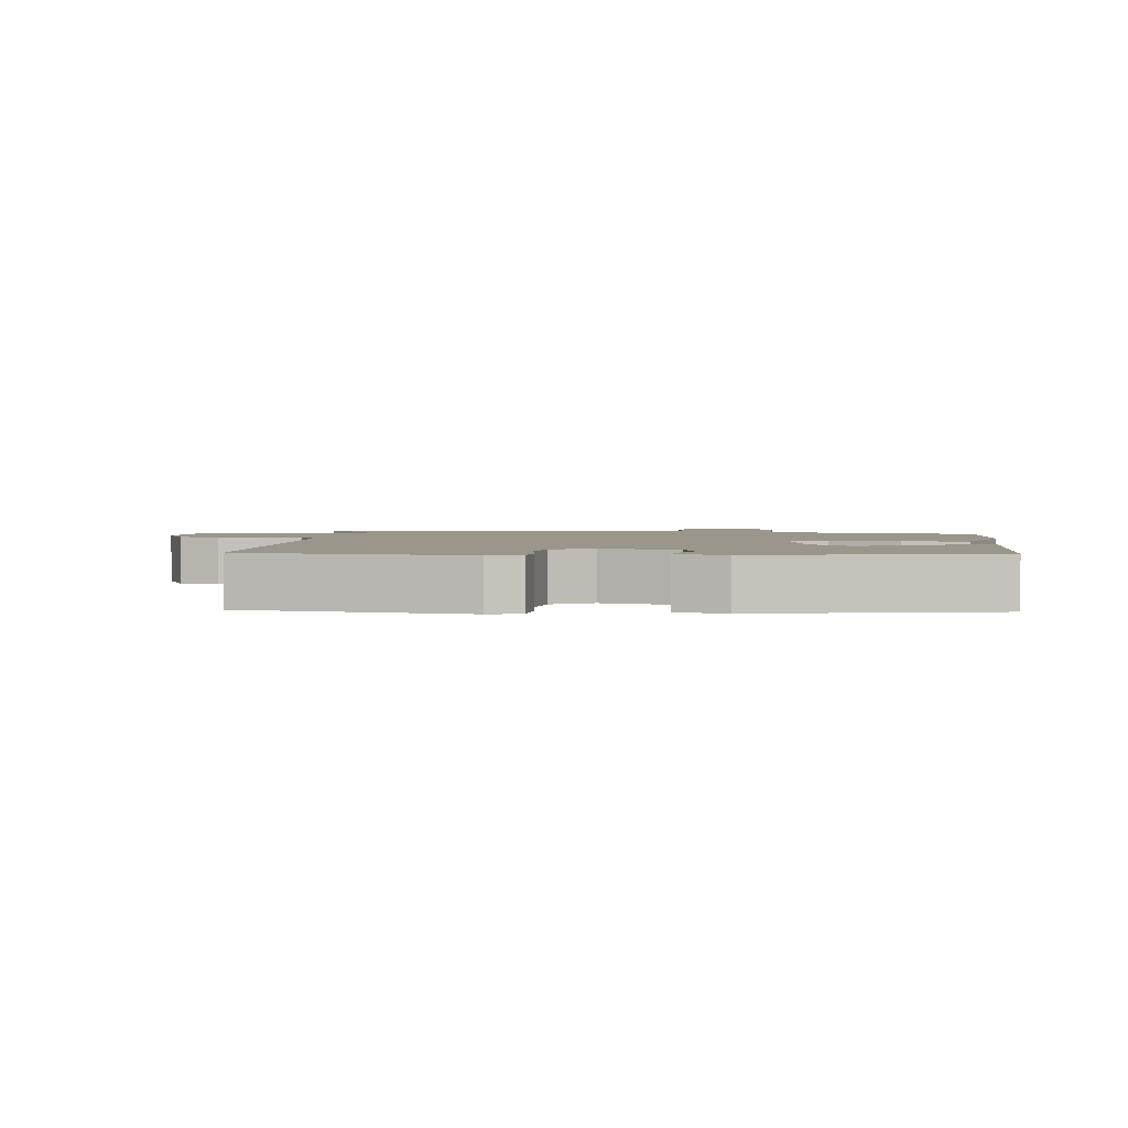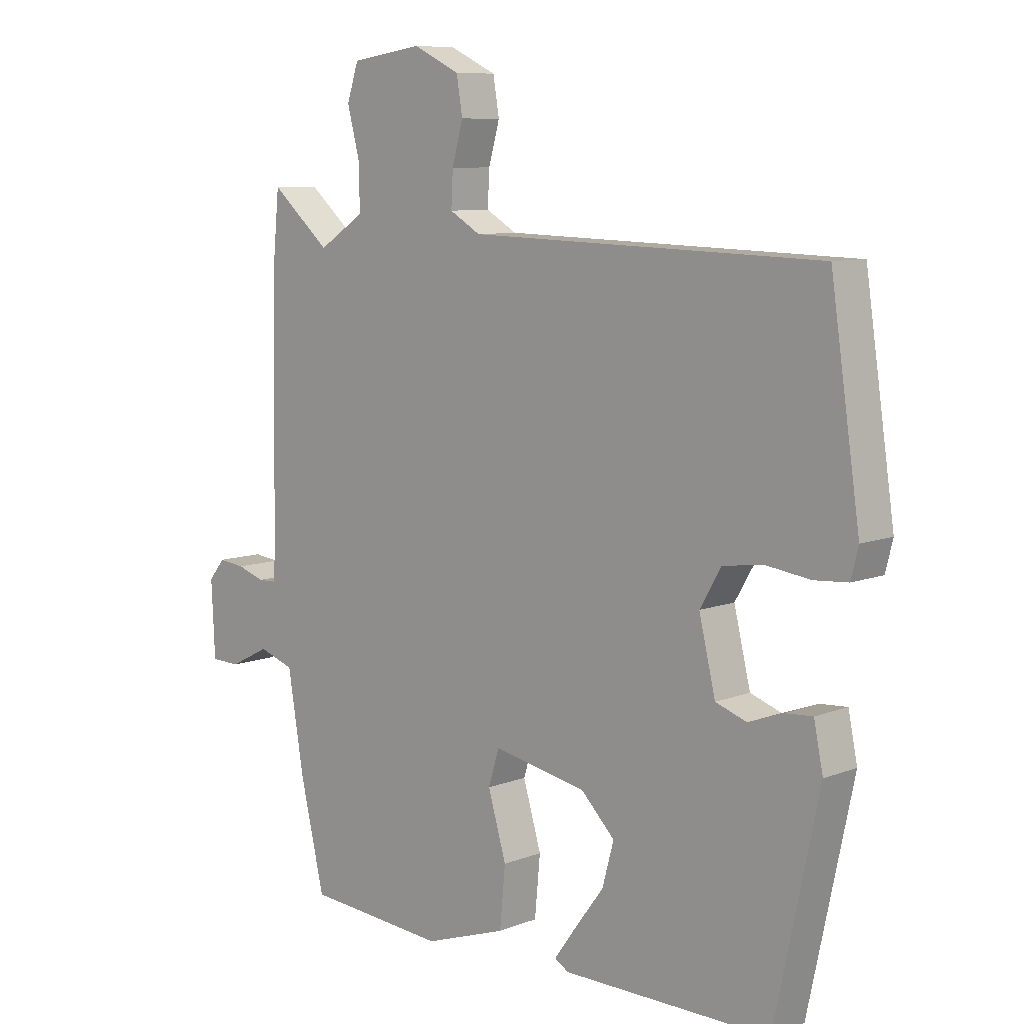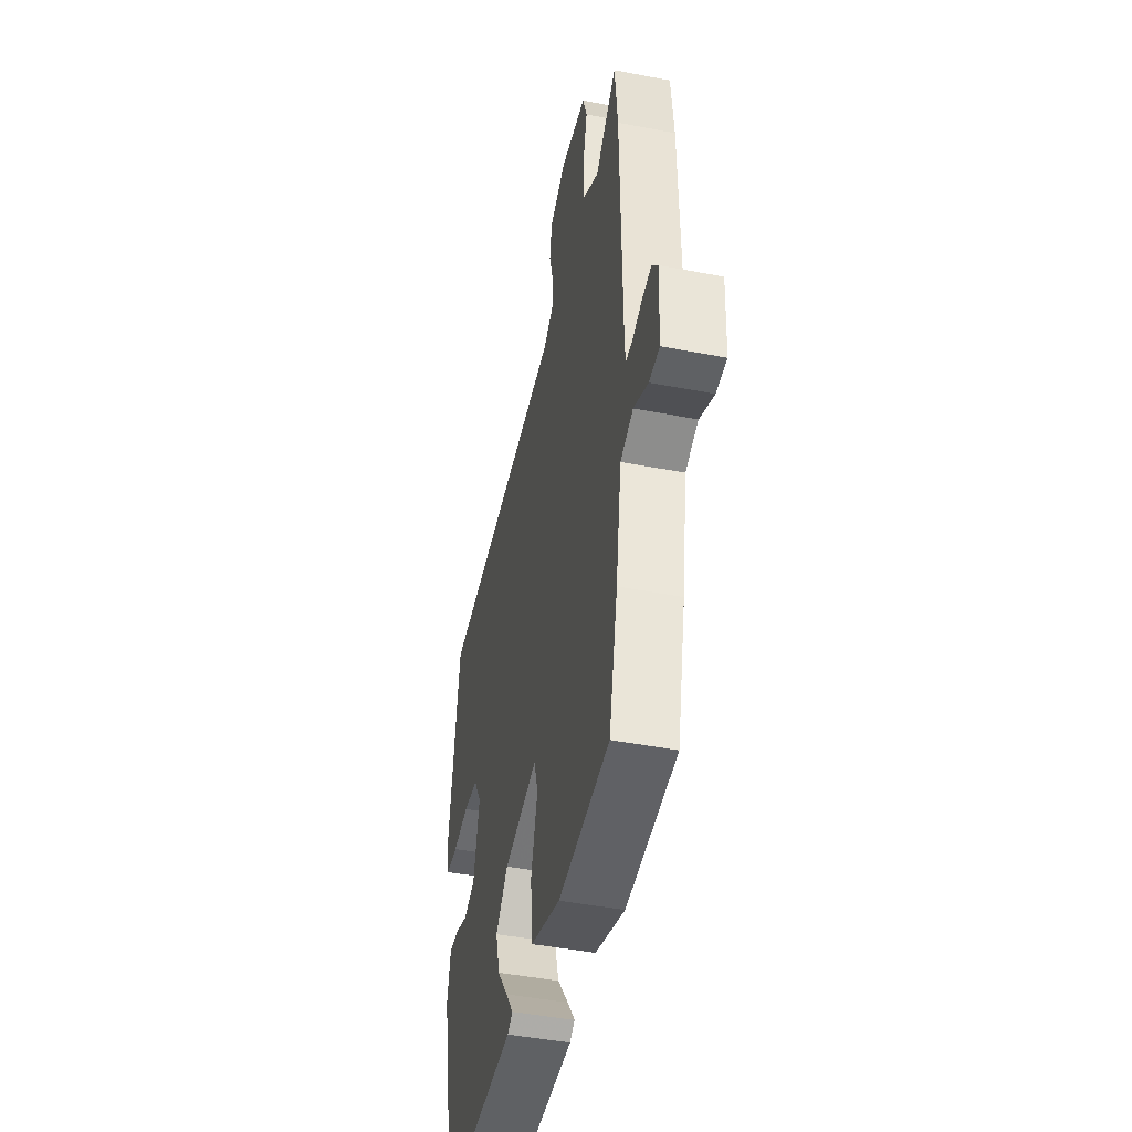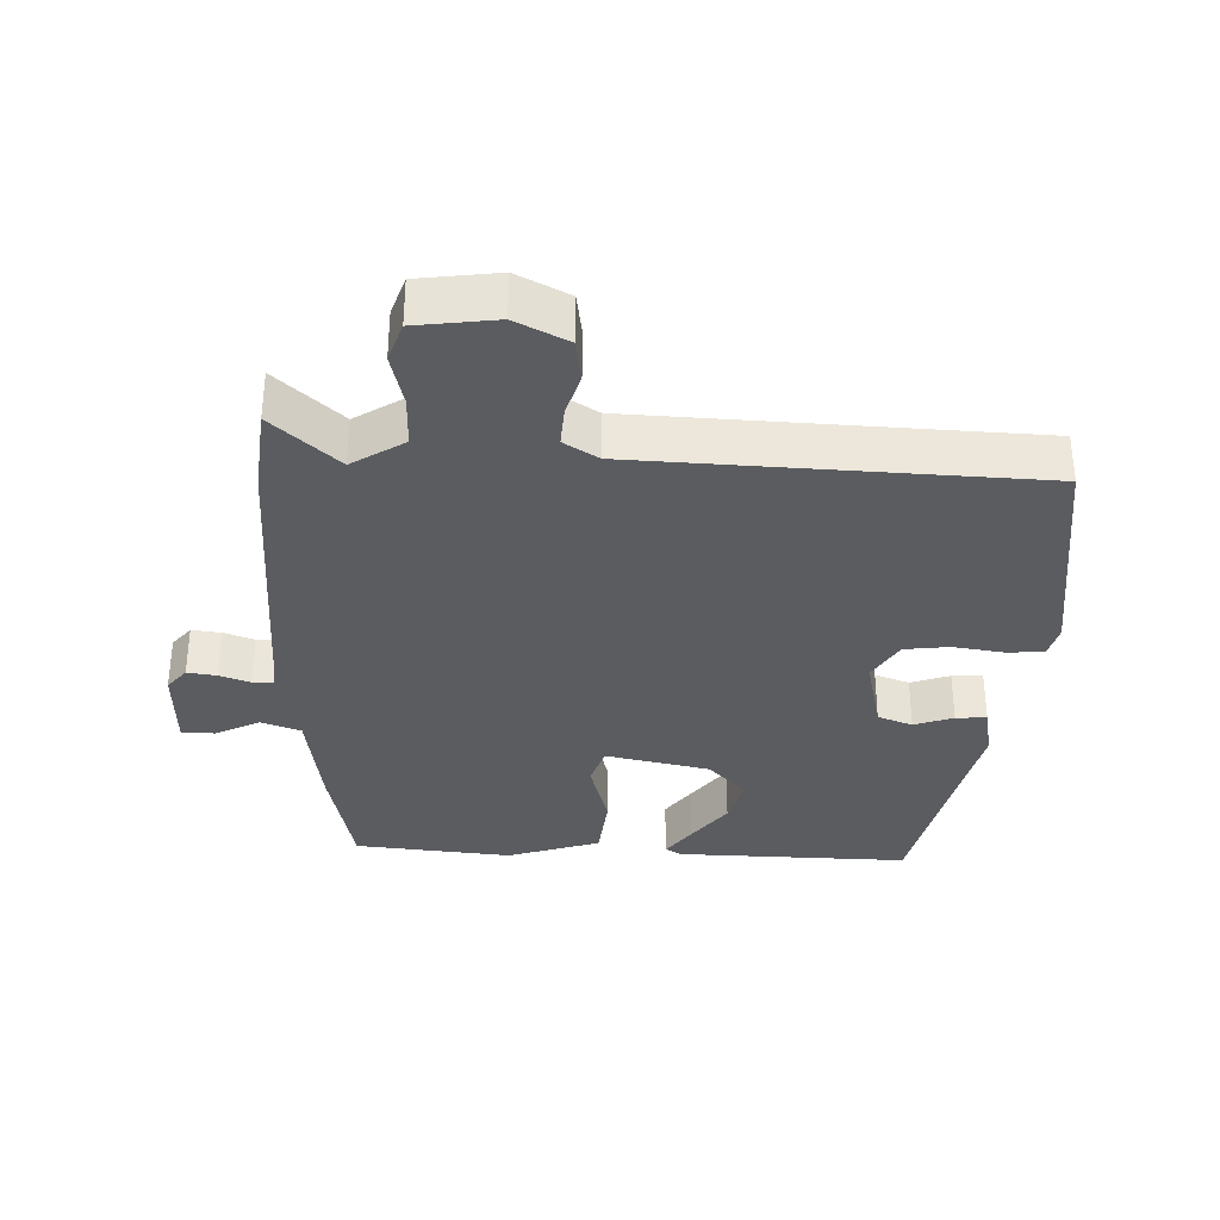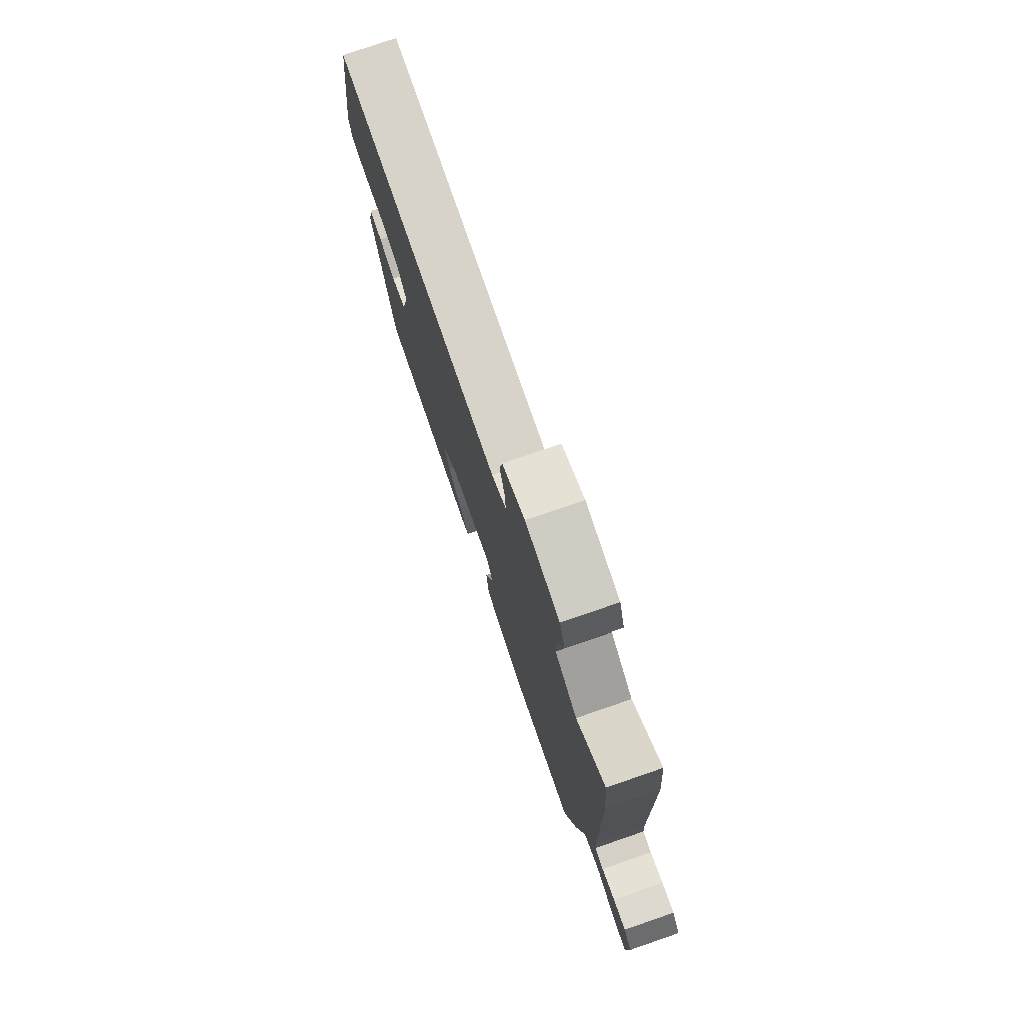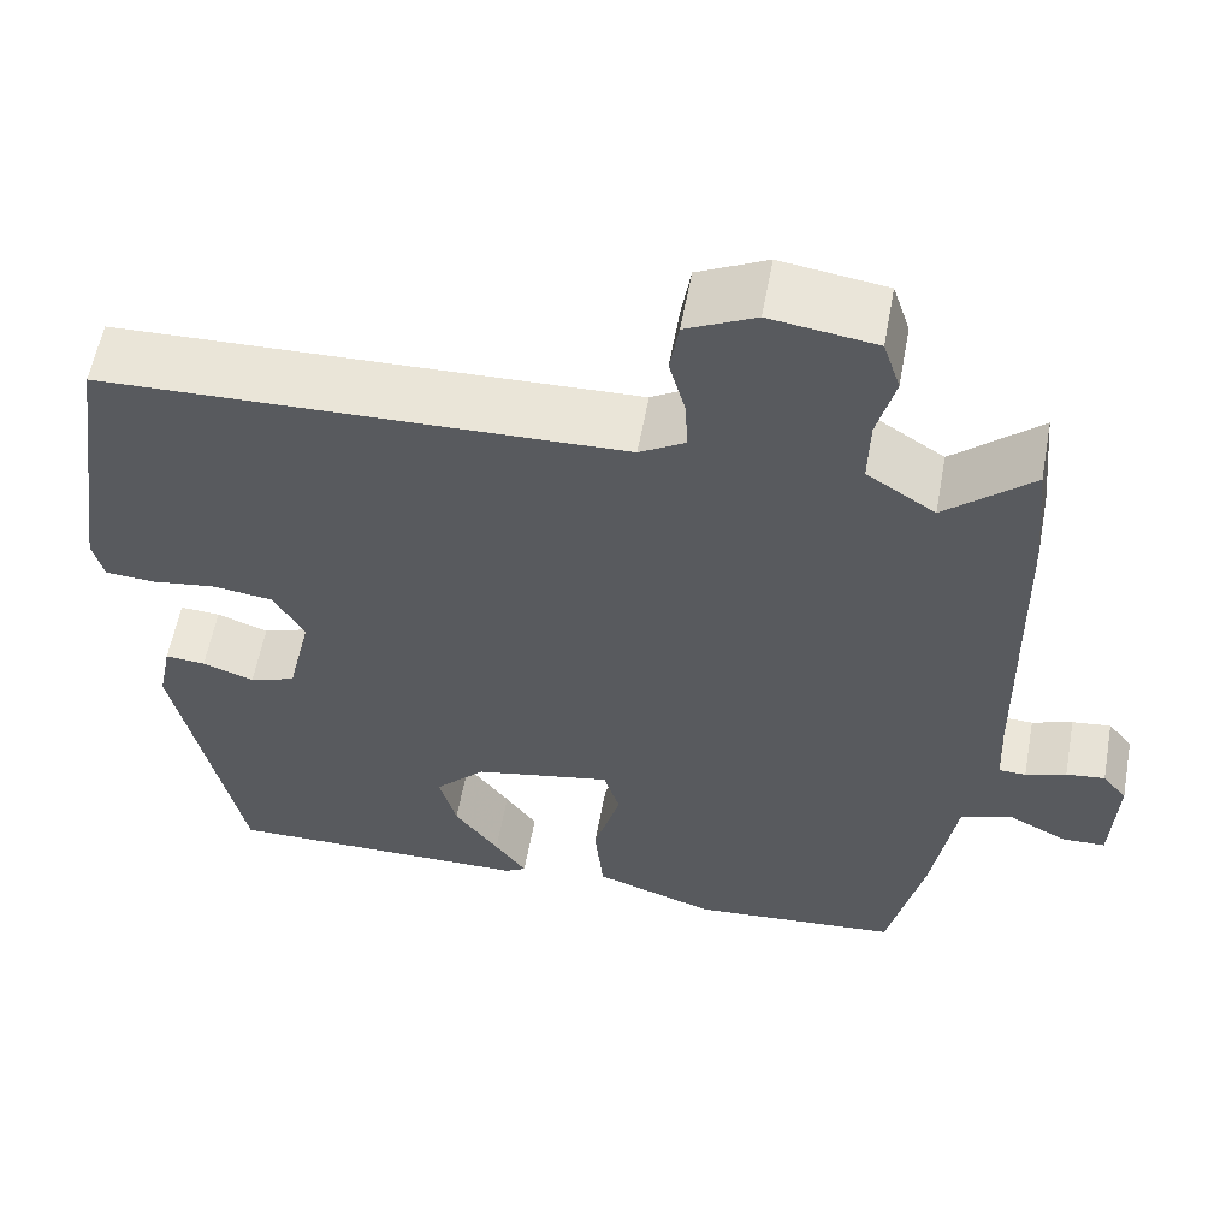
<metadata>
{"format":"obj","ext":"obj","renderer":"f3d","projection":"perspective","resolution":1024,"background":"white","views":[{"elev":2.4,"azim":96.5,"up":"+Y"},{"elev":8.5,"azim":43.7,"up":"+Z"},{"elev":-45.6,"azim":-102.5,"up":"+Z"},{"elev":-34.2,"azim":-2.8,"up":"+Y"},{"elev":77.4,"azim":-109.0,"up":"+Z"},{"elev":57.9,"azim":-169.6,"up":"+Z"}]}
</metadata>
<code>
v 0.417 0.07 -0.474
v 0.075 0.07 -0.471
v 0.052 0.07 -0.457
v 0.087 0.07 -0.408
v 0.136 0.07 -0.342
v 0.155 0.07 -0.272
v 0.099 0.07 -0.215
v -0.054 0.07 -0.185
v -0.072 0.07 -0.243
v -0.042 0.07 -0.345
v -0.051 0.07 -0.442
v -0.186 0.07 -0.488
v -0.417 0.07 -0.469
v -0.457 0.07 -0.296
v -0.483 0.07 -0.137
v -0.541 0.07 -0.117
v -0.606 0.07 -0.15
v -0.654 0.07 -0.149
v -0.66 0.07 -0.026
v -0.633 0.07 0.007
v -0.59 0.07 0.002
v -0.545 0.07 -0.013
v -0.515 0.07 -0.012
v -0.512 0.07 0.033
v -0.506 0.07 0.439
v -0.494 0.07 0.566
v -0.397 0.07 0.482
v -0.321 0.07 0.531
v -0.323 0.07 0.606
v -0.343 0.07 0.683
v -0.324 0.07 0.741
v -0.207 0.07 0.758
v -0.13 0.07 0.721
v -0.12 0.07 0.661
v -0.138 0.07 0.596
v -0.141 0.07 0.539
v -0.09 0.07 0.509
v 0.488 0.07 0.492
v 0.536 0.07 0.163
v 0.524 0.07 0.115
v 0.469 0.07 0.111
v 0.396 0.07 0.121
v 0.33 0.07 0.112
v 0.295 0.07 0.052
v 0.322 0.07 -0.061
v 0.373 0.07 -0.079
v 0.43 0.07 -0.058
v 0.475 0.07 -0.055
v 0.49 0.07 -0.129
v 0.417 0 -0.474
v 0.075 0 -0.471
v 0.052 0 -0.457
v 0.087 0 -0.408
v 0.136 0 -0.342
v 0.155 0 -0.272
v 0.099 0 -0.215
v -0.054 0 -0.185
v -0.072 0 -0.243
v -0.042 0 -0.345
v -0.051 0 -0.442
v -0.186 0 -0.488
v -0.417 0 -0.469
v -0.457 0 -0.296
v -0.483 0 -0.137
v -0.541 0 -0.117
v -0.606 0 -0.15
v -0.654 0 -0.149
v -0.66 0 -0.026
v -0.633 0 0.007
v -0.59 0 0.002
v -0.545 0 -0.013
v -0.515 0 -0.012
v -0.512 0 0.033
v -0.506 0 0.439
v -0.494 0 0.566
v -0.397 0 0.482
v -0.321 0 0.531
v -0.323 0 0.606
v -0.343 0 0.683
v -0.324 0 0.741
v -0.207 0 0.758
v -0.13 0 0.721
v -0.12 0 0.661
v -0.138 0 0.596
v -0.141 0 0.539
v -0.09 0 0.509
v 0.488 0 0.492
v 0.536 0 0.163
v 0.524 0 0.115
v 0.469 0 0.111
v 0.396 0 0.121
v 0.33 0 0.112
v 0.295 0 0.052
v 0.322 0 -0.061
v 0.373 0 -0.079
v 0.43 0 -0.058
v 0.475 0 -0.055
v 0.49 0 -0.129
f 3 4 5
f 2 3 5
f 1 2 5
f 49 1 5
f 48 49 5
f 47 48 5
f 46 47 5
f 45 46 5 6
f 44 45 6 7
f 43 44 7 8
f 40 41 42
f 39 40 42
f 38 39 42
f 37 38 42
f 36 37 42 43
f 33 34 35
f 32 33 35
f 31 32 35
f 30 31 35
f 29 30 35
f 28 29 35 36
f 36 43 8
f 28 36 8
f 27 28 8
f 27 8 9
f 26 27 9
f 25 26 9
f 24 25 9
f 20 21 22
f 19 20 22
f 18 19 22
f 17 18 22
f 16 17 22
f 15 16 22 23
f 13 14 15
f 12 13 15
f 11 12 15
f 10 11 15
f 9 10 15
f 9 15 23 24
f 54 53 52
f 54 52 51
f 54 51 50
f 54 50 98
f 54 98 97
f 54 97 96
f 54 96 95
f 55 54 95 94
f 56 55 94 93
f 57 56 93 92
f 91 90 89
f 91 89 88
f 91 88 87
f 91 87 86
f 92 91 86 85
f 84 83 82
f 84 82 81
f 84 81 80
f 84 80 79
f 84 79 78
f 85 84 78 77
f 57 92 85
f 57 85 77
f 57 77 76
f 58 57 76
f 58 76 75
f 58 75 74
f 58 74 73
f 71 70 69
f 71 69 68
f 71 68 67
f 71 67 66
f 71 66 65
f 72 71 65 64
f 64 63 62
f 64 62 61
f 64 61 60
f 64 60 59
f 64 59 58
f 73 72 64 58
f 1 50 51 2
f 2 51 52 3
f 3 52 53 4
f 4 53 54 5
f 5 54 55 6
f 6 55 56 7
f 7 56 57 8
f 8 57 58 9
f 9 58 59 10
f 10 59 60 11
f 11 60 61 12
f 12 61 62 13
f 13 62 63 14
f 14 63 64 15
f 15 64 65 16
f 16 65 66 17
f 17 66 67 18
f 18 67 68 19
f 19 68 69 20
f 20 69 70 21
f 21 70 71 22
f 22 71 72 23
f 23 72 73 24
f 24 73 74 25
f 25 74 75 26
f 26 75 76 27
f 27 76 77 28
f 28 77 78 29
f 29 78 79 30
f 30 79 80 31
f 31 80 81 32
f 32 81 82 33
f 33 82 83 34
f 34 83 84 35
f 35 84 85 36
f 36 85 86 37
f 37 86 87 38
f 38 87 88 39
f 39 88 89 40
f 40 89 90 41
f 41 90 91 42
f 42 91 92 43
f 43 92 93 44
f 44 93 94 45
f 45 94 95 46
f 46 95 96 47
f 47 96 97 48
f 48 97 98 49
f 49 98 50 1

</code>
